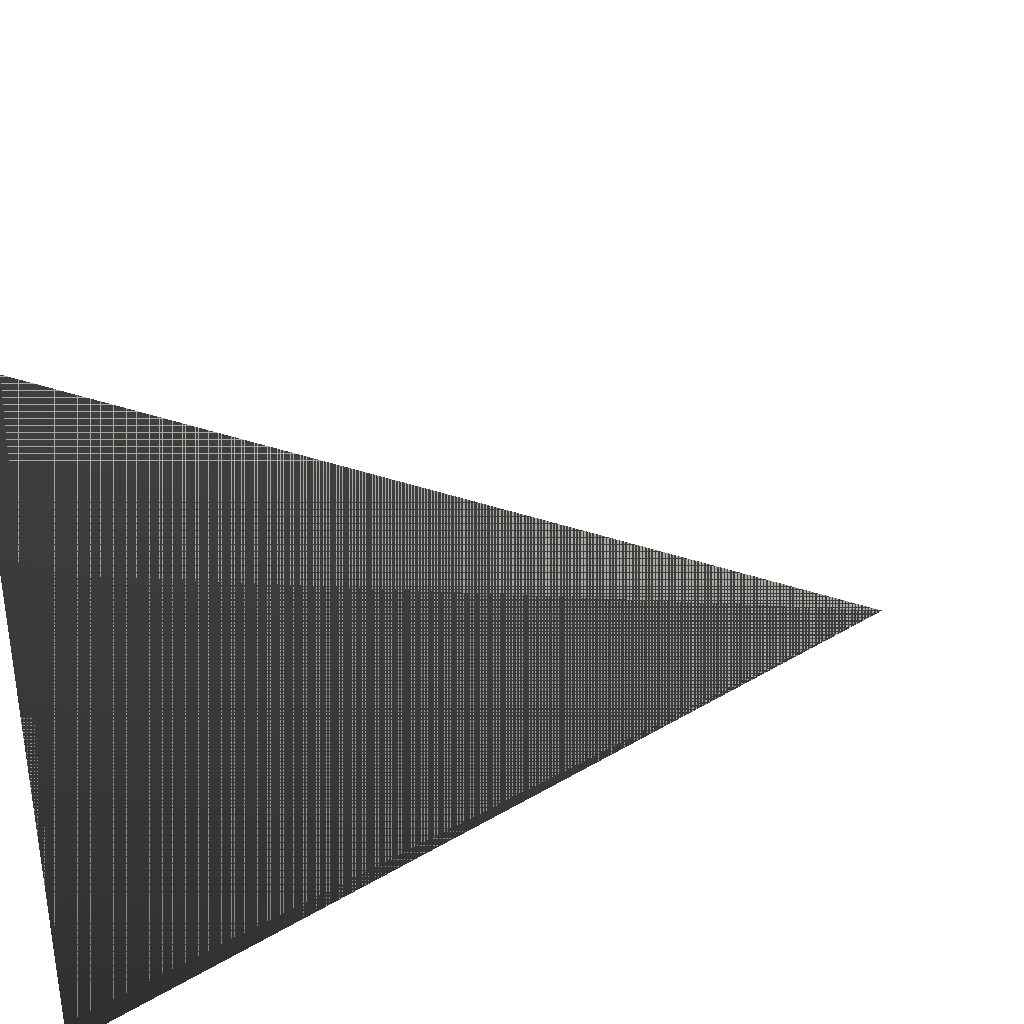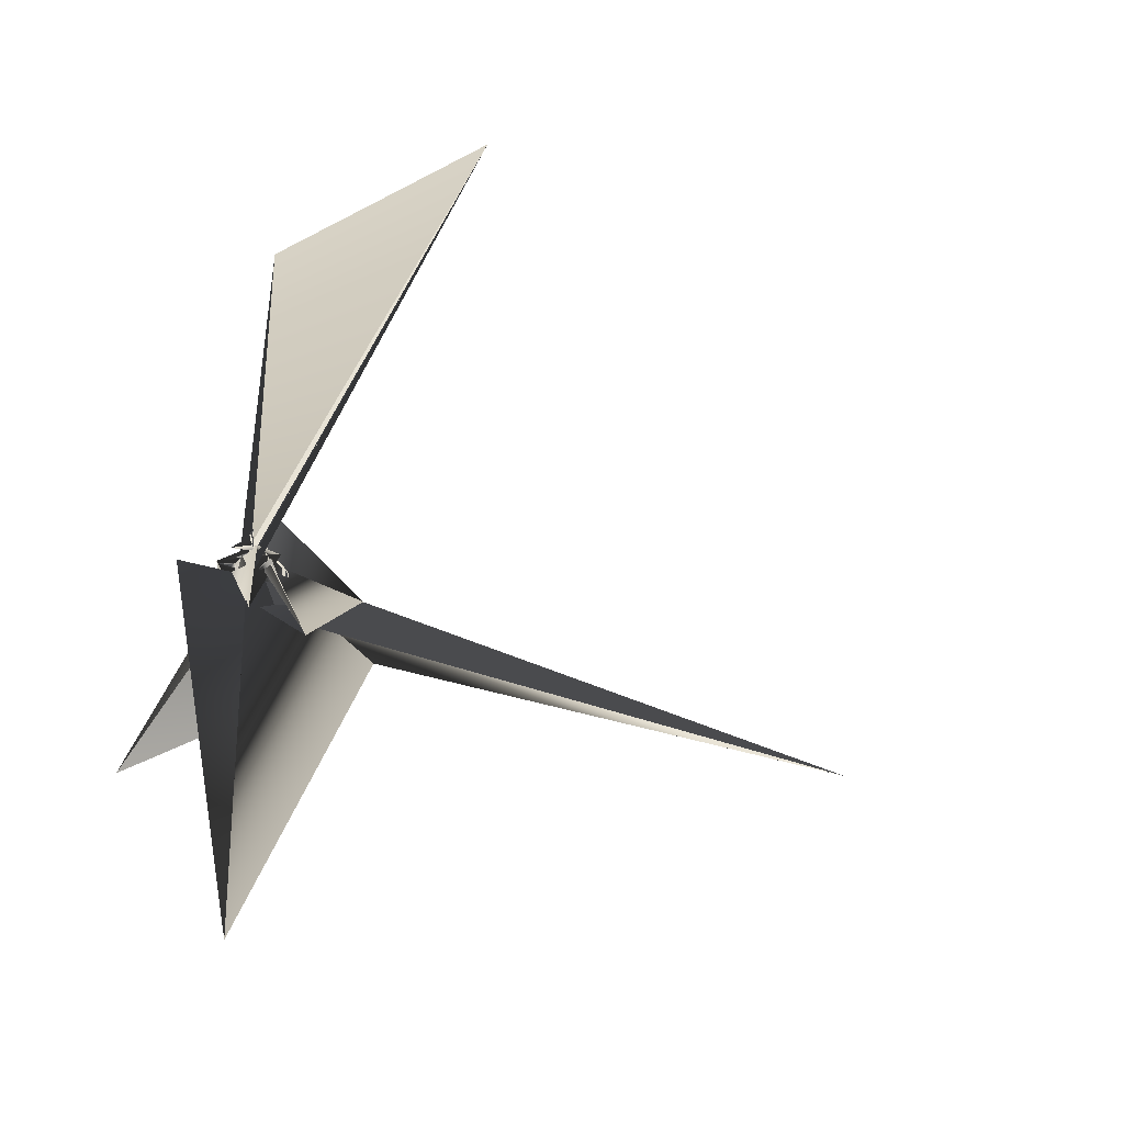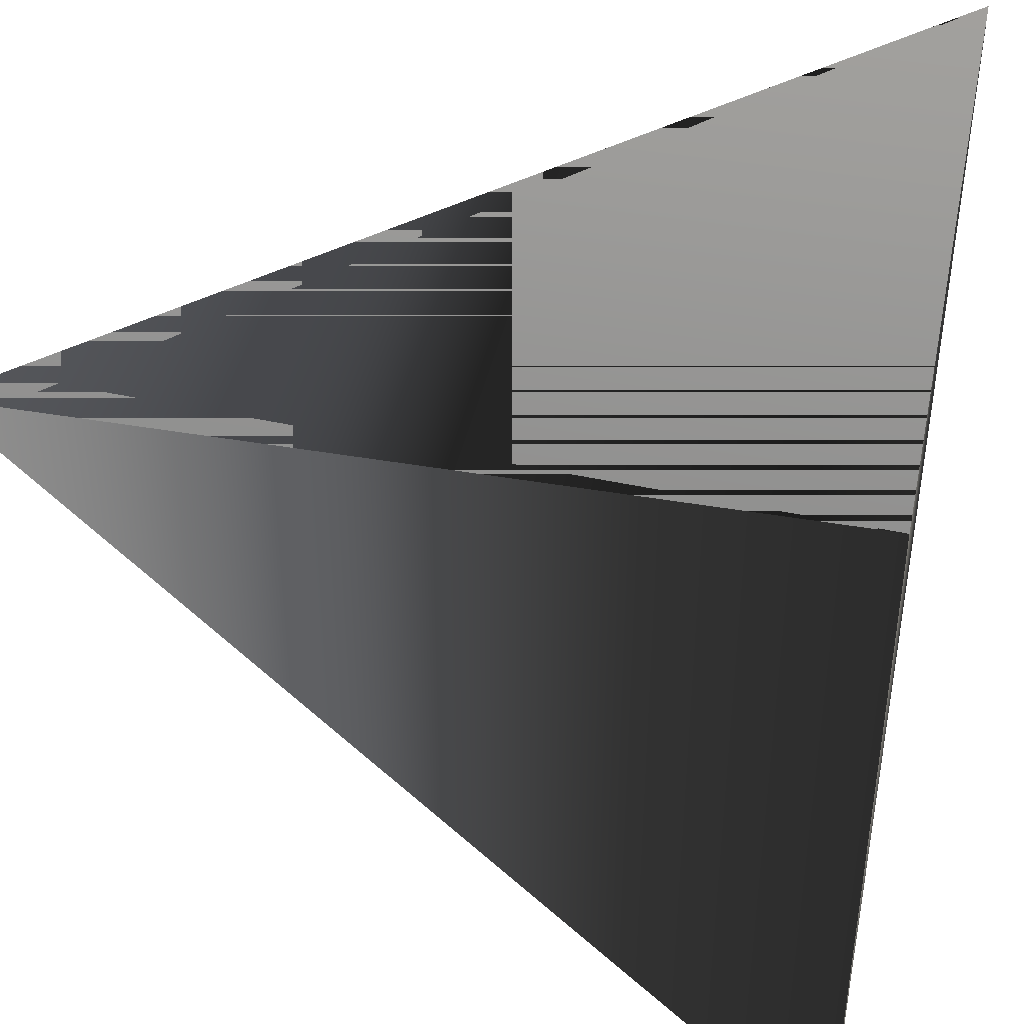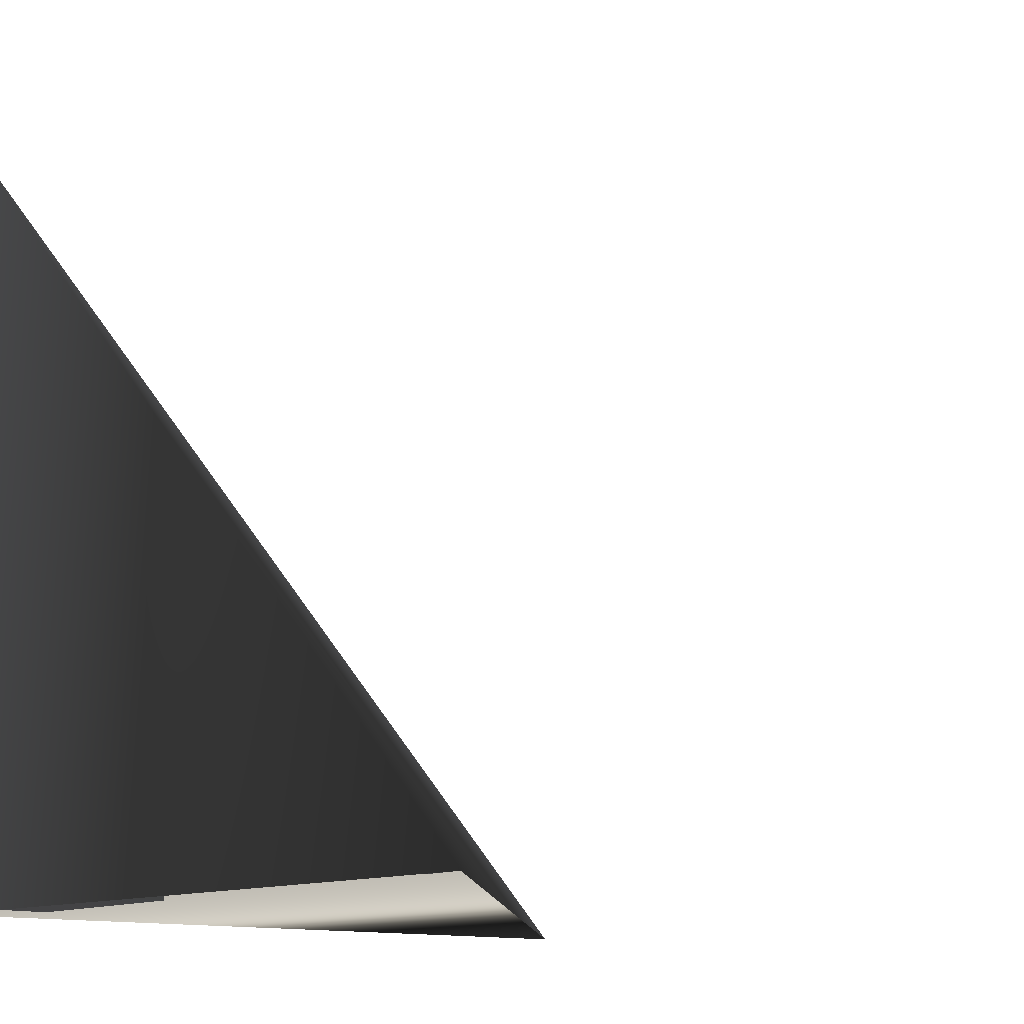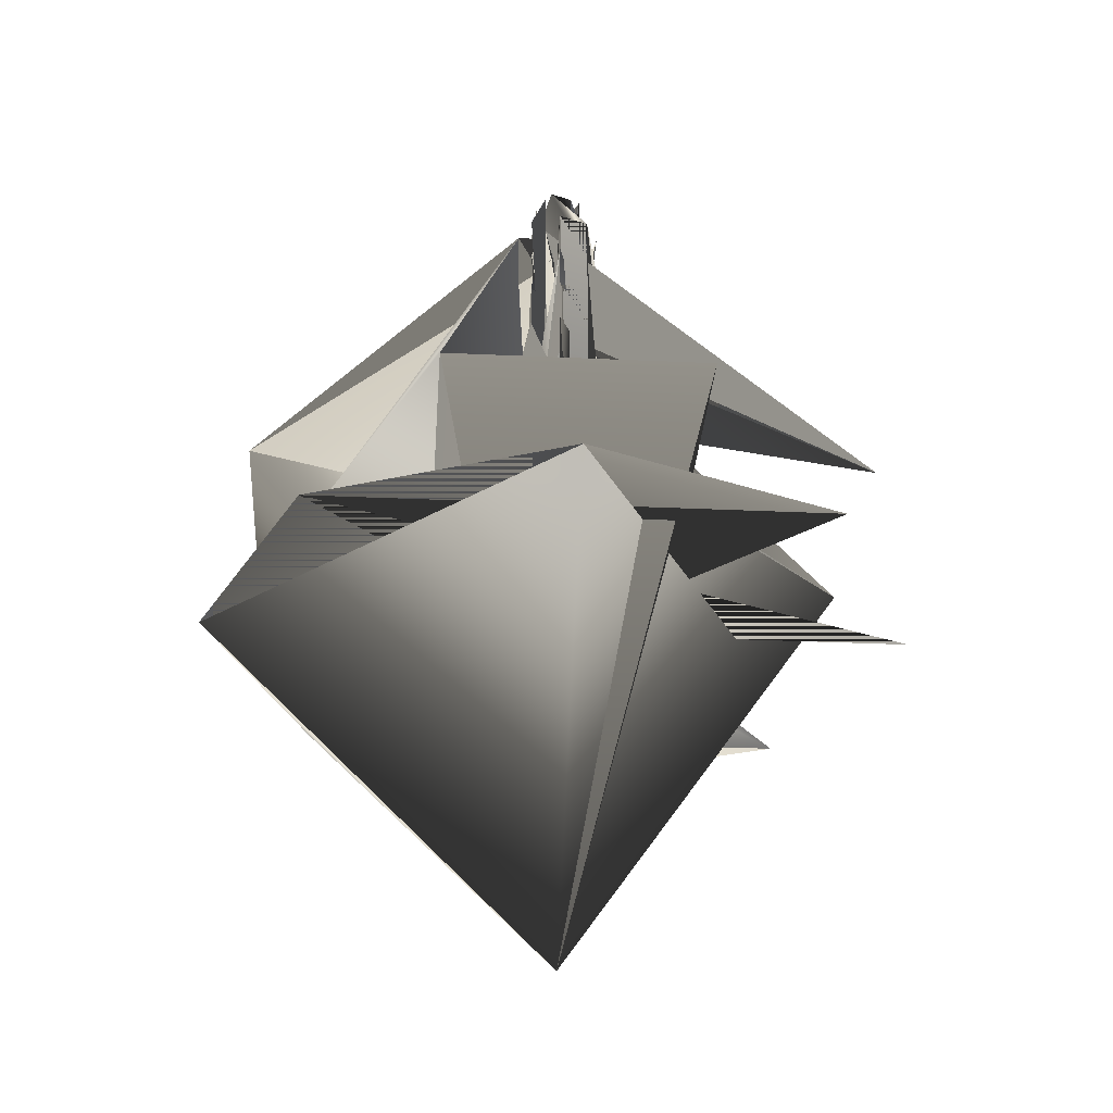
<metadata>
{"format":"obj","ext":"obj","renderer":"f3d","projection":"perspective","resolution":1024,"background":"white","views":[{"elev":35.9,"azim":-83.2,"up":"+Y"},{"elev":-35.9,"azim":-21.9,"up":"+Y"},{"elev":41.7,"azim":12.0,"up":"+Y"},{"elev":-11.8,"azim":-41.0,"up":"+Y"},{"elev":-29.8,"azim":-124.7,"up":"+Y"}]}
</metadata>
<code>
o Drilldo
g Cylinder
v -0.1565 0 0.256
v -0.1565 0.2375 0.256
v 0.07071 0 0.2894
v 0.07071 0.2375 0.2894
v 0.255 0 0.1523
v 0.255 0.2375 0.1523
v 0.2883 0 -0.07483
v 0.2883 0.2375 -0.07483
v 0.1513 0 -0.2591
v 0.1513 0.2375 -0.2591
v -0.07586 0 -0.2924
v -0.07586 0.2375 -0.2924
v -0.2601 0 -0.1554
v -0.2601 0.2375 -0.1554
v -0.2935 0 0.07175
v -0.2935 0.2375 0.07175
v -0.002575 0 -0.001539
v -0.002575 0.2375 -0.001539
g Cylinder
f 1 17 3
f 3 17 5
f 5 17 7
f 7 17 9
f 9 17 11
f 11 17 13
f 13 17 15
f 15 17 1
f 16 18 14
f 14 18 12
f 10 18 8
f 8 18 6
f 6 18 4
f 4 18 2
f 2 18 16
f 12 18 10
f 4 2 1
f 1 3 4
f 6 4 3
f 3 5 6
f 8 6 5
f 5 7 8
f 10 8 7
f 7 9 10
f 12 10 9
f 9 11 12
f 14 12 11
f 11 13 14
f 16 14 13
f 13 15 16
f 2 16 15
f 15 1 2
g Cylinder
v -0.06567 0 0.104
v -0.004114 0 0.001036
v 0.0252 0 0.1174
v -0.06567 1.5 0.104
v -0.004114 1.801 0.001036
v 0.0252 1.5 0.1174
v 0.0989 0 0.06259
v 0.0989 1.5 0.06259
v 0.1123 0 -0.02828
v 0.1123 1.5 -0.02828
v 0.05744 0 -0.102
v 0.05744 1.5 -0.102
v -0.03343 0 -0.1153
v -0.03343 1.5 -0.1153
v -0.1071 0 -0.06052
v -0.1071 1.5 -0.06052
v -0.1205 0 0.03035
v -0.1205 1.5 0.03035
v 0.0989 1.375 0.06259
v 0.04315 1.25 0.02928
v 0.04315 1.375 0.02928
v 0.04927 1.25 -0.01241
v 0.04927 1.125 -0.01241
v 0.02413 1.125 -0.04623
v 0.02413 1 -0.04623
v -0.01756 1 -0.05235
v -0.01756 0.875 -0.05235
v -0.05138 0.875 -0.0272
v -0.05138 0.75 -0.0272
v -0.0575 0.75 0.01449
v -0.0575 0.625 0.01449
v -0.03235 0.625 0.0483
v -0.03235 0.5 0.0483
v 0.009336 0.5 0.05442
v 0.009336 0.375 0.05442
v 0.04315 0.375 0.02928
v 0.04315 0.25 0.02928
v 0.04927 0.25 -0.01241
v 0.04927 0.125 -0.01241
v 0.1123 0.125 -0.02828
v 0.02413 0.125 -0.04623
v 0.02413 -7.742e-09 -0.04623
v -0.04215 -6.608e-09 -0.05597
v 0.03953 1.5 0.05387
v 0.04927 1.5 -0.01241
v 0.04927 1.375 -0.01241
v 0.05744 1.25 -0.102
v 0.05744 1.125 -0.102
v 0.1123 1.25 -0.02828
v 0.1123 1.375 -0.02828
v 0.05744 1.375 -0.102
v 0.02413 1.375 -0.04623
v 0.02413 1.25 -0.04623
v 0.04872 1.5 -0.04261
v -0.01756 1.5 -0.05235
v -0.01756 1.375 -0.05235
v -0.03343 1.375 -0.1153
v -0.03343 1.25 -0.1153
v -0.01756 1.125 -0.05235
v -0.01756 1.25 -0.05235
v -0.03343 1.125 -0.1153
v -0.03343 1 -0.1153
v 0.05744 0.25 -0.102
v 0.05744 0.125 -0.102
v 0.1123 0.25 -0.02828
v 0.1123 0.375 -0.02828
v -0.03343 0.125 -0.1153
v 0.02413 0.375 -0.04623
v 0.02413 0.25 -0.04623
v 0.06411 0.375 0.007529
v 0.06411 0.5 0.007529
v -0.01756 0.25 -0.05235
v -0.01756 0.125 -0.05235
v -0.05138 0.125 -0.0272
v -0.05138 4.696e-10 -0.0272
v 0.1123 0.625 -0.02828
v 0.1123 0.5 -0.02828
v 0.0989 0.625 0.06259
v 0.0989 0.75 0.06259
v 0.05744 0.5 -0.102
v 0.05744 0.375 -0.102
v -0.03343 0.375 -0.1153
v -0.03343 0.25 -0.1153
v -0.1071 0.25 -0.06052
v -0.1071 0.125 -0.06052
v 0.04927 0.625 -0.01241
v 0.04315 0.75 0.02928
v 0.04315 0.875 0.02928
v 0.04927 0.75 -0.01241
v 0.02413 0.625 -0.04623
v 0.02413 0.5 -0.04623
v -0.01756 0.5 -0.05235
v -0.01756 0.375 -0.05235
v -0.05138 0.375 -0.0272
v -0.05138 0.25 -0.0272
v 0.1123 0.875 -0.02828
v 0.1123 0.75 -0.02828
v 0.0989 0.875 0.06259
v 0.0989 1 0.06259
v 0.05744 0.75 -0.102
v 0.05744 0.625 -0.102
v -0.03343 0.625 -0.1153
v -0.03343 0.5 -0.1153
v -0.1071 0.5 -0.06052
v -0.1071 0.375 -0.06052
v 0.1123 1 -0.02828
v 0.0989 1.125 0.06259
v 0.0989 1.25 0.06259
v 0.1123 1.125 -0.02828
v 0.04927 1 -0.01241
v 0.04927 0.875 -0.01241
v 0.04315 1 0.02928
v 0.04315 1.125 0.02928
v 0.05744 0.875 -0.102
v 0.05744 1 -0.102
v 0.02413 0.875 -0.04623
v 0.02413 0.75 -0.04623
v -0.01756 0.75 -0.05235
v -0.01756 0.625 -0.05235
v -0.03343 0.875 -0.1153
v -0.03343 0.75 -0.1153
v -0.1071 0.75 -0.06052
v -0.1071 0.625 -0.06052
v -0.05138 0.625 -0.0272
v -0.05138 0.5 -0.0272
v -0.1205 0.625 0.03035
v -0.1205 0.5 0.03035
v -0.06567 0.5 0.104
v -0.06567 0.375 0.104
v 0.0252 0.375 0.1174
v 0.0252 0.25 0.1174
v 0.0989 0.25 0.06259
v 0.0989 0.125 0.06259
v -0.0575 0.5 0.01449
v -0.0575 0.375 0.01449
v -0.03235 0.375 0.0483
v -0.03235 0.25 0.0483
v 0.009336 0.125 0.05442
v 0.009336 0.25 0.05442
v 0.04315 -3.871e-09 0.02928
v 0.04315 0.125 0.02928
v 0.0252 0.125 0.1174
v -0.1205 0.375 0.03035
v -0.1205 0.25 0.03035
v -0.06567 0.25 0.104
v -0.06567 0.125 0.104
v 0.03392 0 0.05804
v -0.03235 0 0.0483
v -0.03235 0.125 0.0483
v -0.0575 0.25 0.01449
v -0.0575 0.125 0.01449
v -0.1205 0.125 0.03035
v -0.06112 -1.935e-09 0.03908
v -0.1205 0.875 0.03035
v -0.1205 0.75 0.03035
v -0.1071 0.875 -0.06052
v -0.1071 1 -0.06052
v -0.06567 0.75 0.104
v -0.06567 0.625 0.104
v 0.0252 0.625 0.1174
v 0.0252 0.5 0.1174
v 0.0989 0.5 0.06259
v 0.0989 0.375 0.06259
v -0.0575 1 0.01449
v -0.0575 0.875 0.01449
v -0.05138 1 -0.0272
v -0.05138 1.125 -0.0272
v -0.03235 0.875 0.0483
v -0.03235 0.75 0.0483
v 0.009336 0.75 0.05442
v 0.009336 0.625 0.05442
v 0.06309 0.625 0.01445
v 0.06309 0.5 0.01445
v -0.1205 1.125 0.03035
v -0.1205 1 0.03035
v -0.1071 1.125 -0.06052
v -0.1071 1.25 -0.06052
v -0.06567 0.875 0.104
v -0.06567 1 0.104
v 0.0252 0.75 0.1174
v 0.0252 0.875 0.1174
v -0.05138 1.375 -0.0272
v -0.0575 1.25 0.01449
v -0.0575 1.125 0.01449
v -0.05138 1.25 -0.0272
v -0.03235 1.125 0.0483
v -0.03235 1 0.0483
v 0.009336 1 0.05442
v 0.009336 0.875 0.05442
v -0.1071 1.375 -0.06052
v -0.1205 1.375 0.03035
v -0.1205 1.25 0.03035
v -0.04776 1.5 -0.05179
v -0.0575 1.5 0.01449
v -0.0575 1.375 0.01449
v -0.06567 1.25 0.104
v -0.06567 1.125 0.104
v 0.0252 1.125 0.1174
v 0.0252 1 0.1174
v -0.06567 1.375 0.104
v -0.03235 1.375 0.0483
v -0.03235 1.25 0.0483
v 0.009336 1.125 0.05442
v 0.009336 1.25 0.05442
v 0.009336 1.375 0.05442
v -0.05694 1.5 0.04468
v 0.009336 1.5 0.05442
v 0.0252 1.375 0.1174
v 0.0252 1.25 0.1174
v 0.05289 -3.304e-09 -0.037
v 0.03953 0.5 0.05387
v 0.03953 0.625 0.05387
v 0.05289 0.5 -0.037
v 0.05289 0.375 -0.037
g Cylinder
f 66 67 68
f 68 67 72
f 72 67 74
f 74 67 76
f 76 67 78
f 78 67 80
f 80 67 82
f 82 67 66
f 71 70 69
f 73 70 71
f 75 70 73
f 77 70 75
f 79 70 77
f 81 70 79
f 83 70 81
f 69 70 83
f 84 73 71
f 105 74 76
f 106 107 108
f 111 110 109
f 75 116 77
f 121 120 119
f 78 80 132
f 207 68 72
f 214 213 212
f 217 82 66
f 140 218 139
f 260 259 258
f 69 83 265
f 272 271 270
f 79 255 81
f 84 114 115
f 73 84 115
f 206 205 275
f 85 88 87
f 87 86 85
f 90 89 87
f 87 88 90
f 91 89 90
f 90 92 91
f 94 93 91
f 91 92 94
f 94 96 95
f 95 93 94
f 96 98 97
f 97 95 96
f 97 98 100
f 100 99 97
f 100 102 101
f 101 99 100
f 102 104 103
f 103 101 102
f 104 107 106
f 106 103 104
f 113 112 115
f 115 114 113
f 117 110 111
f 111 118 117
f 122 77 116
f 116 123 122
f 125 117 118
f 118 124 125
f 113 127 126
f 126 112 113
f 128 131 130
f 130 129 128
f 132 128 129
f 129 78 132
f 134 133 136
f 136 135 134
f 134 138 137
f 137 133 134
f 139 137 138
f 138 140 139
f 143 142 141
f 141 144 143
f 142 146 145
f 145 141 142
f 148 147 145
f 145 146 148
f 149 147 148
f 148 150 149
f 153 152 151
f 151 154 153
f 155 154 151
f 151 156 155
f 157 155 156
f 156 158 157
f 160 159 157
f 157 158 160
f 163 162 161
f 161 164 163
f 166 165 161
f 161 162 166
f 166 168 167
f 167 165 166
f 169 167 168
f 168 170 169
f 173 172 171
f 171 174 173
f 177 176 175
f 175 178 177
f 180 174 171
f 171 179 180
f 176 182 181
f 181 175 176
f 183 181 182
f 182 184 183
f 185 180 179
f 179 186 185
f 186 188 187
f 187 185 186
f 189 183 184
f 184 190 189
f 191 187 188
f 188 192 191
f 192 194 193
f 193 191 192
f 194 196 195
f 195 193 194
f 196 198 197
f 197 195 196
f 199 189 190
f 190 200 199
f 200 202 201
f 201 199 200
f 201 202 203
f 203 204 201
f 203 205 206
f 206 204 203
f 208 169 170
f 170 209 208
f 209 211 210
f 210 208 209
f 210 211 68
f 68 207 210
f 215 159 160
f 160 216 215
f 216 213 214
f 214 215 216
f 217 149 150
f 150 82 217
f 219 222 221
f 221 220 219
f 220 224 223
f 223 219 220
f 224 226 225
f 225 223 224
f 226 228 227
f 227 225 226
f 229 232 231
f 231 230 229
f 230 234 233
f 233 229 230
f 234 236 235
f 235 233 234
f 236 238 237
f 237 235 236
f 239 242 241
f 241 240 239
f 239 240 243
f 243 244 239
f 244 243 245
f 245 246 244
f 245 143 144
f 144 246 245
f 248 247 250
f 250 249 248
f 249 252 251
f 251 248 249
f 252 254 253
f 253 251 252
f 254 152 153
f 153 253 254
f 256 81 255
f 255 257 256
f 257 262 261
f 261 256 257
f 262 264 263
f 263 261 262
f 264 163 164
f 164 263 264
f 260 267 266
f 266 259 260
f 266 267 268
f 268 269 266
f 268 177 178
f 178 269 268
f 265 274 273
f 273 69 265
f 270 85 86
f 86 272 270
f 274 172 173
f 173 273 274
f 222 126 127
f 127 221 222
f 124 231 232
f 232 125 124
f 241 242 122
f 122 123 241
f 247 120 121
f 121 250 247
f 198 74 105
f 105 197 198
f 259 83 81
f 81 258 259
f 266 265 83
f 83 259 266
f 258 81 256
f 256 260 258
f 269 274 265
f 265 266 269
f 260 256 261
f 261 267 260
f 267 261 263
f 263 268 267
f 178 172 274
f 274 269 178
f 175 171 172
f 172 178 175
f 268 263 164
f 164 177 268
f 181 179 171
f 171 175 181
f 177 164 161
f 161 176 177
f 183 186 179
f 179 181 183
f 176 161 165
f 165 182 176
f 189 188 186
f 186 183 189
f 182 165 167
f 167 184 182
f 199 192 188
f 188 189 199
f 184 167 169
f 169 190 184
f 201 194 192
f 192 199 201
f 190 169 208
f 208 200 190
f 204 196 194
f 194 201 204
f 200 208 210
f 210 202 200
f 202 210 207
f 207 203 202
f 206 198 196
f 196 204 206
f 275 74 198
f 198 206 275
f 203 207 72
f 72 205 203
f 205 72 74
f 74 275 205
f 121 122 242
f 242 250 121
f 248 257 255
f 255 247 248
f 251 262 257
f 257 248 251
f 250 242 239
f 239 249 250
f 119 77 122
f 122 121 119
f 247 255 79
f 79 120 247
f 120 79 77
f 77 119 120
f 253 264 262
f 262 251 253
f 249 239 244
f 244 252 249
f 153 163 264
f 264 253 153
f 252 244 246
f 246 254 252
f 154 162 163
f 163 153 154
f 254 246 144
f 144 152 254
f 152 144 141
f 141 151 152
f 155 166 162
f 162 154 155
f 157 168 166
f 166 155 157
f 151 141 145
f 145 156 151
f 215 209 170
f 170 159 215
f 156 145 147
f 147 158 156
f 159 170 168
f 168 157 159
f 158 147 149
f 149 160 158
f 214 211 209
f 209 215 214
f 160 149 217
f 217 216 160
f 212 68 211
f 211 214 212
f 216 217 66
f 66 213 216
f 213 66 68
f 68 212 213
f 124 126 222
f 222 231 124
f 229 240 241
f 241 232 229
f 233 243 240
f 240 229 233
f 231 222 219
f 219 230 231
f 118 112 126
f 126 124 118
f 232 241 123
f 123 125 232
f 111 115 112
f 112 118 111
f 125 123 116
f 116 117 125
f 109 73 115
f 115 111 109
f 117 116 75
f 75 110 117
f 110 75 73
f 73 109 110
f 235 245 243
f 243 233 235
f 230 219 223
f 223 234 230
f 237 143 245
f 245 235 237
f 234 223 225
f 225 236 234
f 238 227 143
f 143 237 238
f 236 225 227
f 227 238 236
f 97 224 220
f 220 95 97
f 94 187 191
f 191 96 94
f 92 185 187
f 187 94 92
f 95 220 221
f 221 93 95
f 99 226 224
f 224 97 99
f 96 191 193
f 193 98 96
f 98 193 195
f 195 100 98
f 101 228 226
f 226 99 101
f 103 130 228
f 228 101 103
f 100 195 197
f 197 102 100
f 106 129 130
f 130 103 106
f 102 197 105
f 105 104 102
f 108 78 129
f 129 106 108
f 104 105 76
f 76 107 104
f 107 76 78
f 78 108 107
f 93 221 127
f 127 91 93
f 90 180 185
f 185 92 90
f 88 174 180
f 180 90 88
f 91 127 113
f 113 89 91
f 89 113 114
f 114 87 89
f 85 173 174
f 174 88 85
f 270 273 173
f 173 85 270
f 87 114 84
f 84 86 87
f 86 84 71
f 71 272 86
f 271 69 273
f 273 270 271
f 272 71 69
f 69 271 272
f 218 82 150
f 150 139 218
f 140 80 82
f 82 218 140
f 138 132 80
f 80 140 138
f 134 128 132
f 132 138 134
f 139 150 148
f 148 137 139
f 135 131 128
f 128 134 135
f 137 148 146
f 146 133 137
f 133 146 142
f 142 136 133
f 136 142 131
f 131 135 136
f 227 228 130
f 130 131 227
f 276 279 278
f 278 277 276
f 279 131 142
f 142 278 279
f 276 227 131
f 131 279 276
f 277 143 227
f 227 276 277
f 278 142 143
f 143 277 278

</code>
